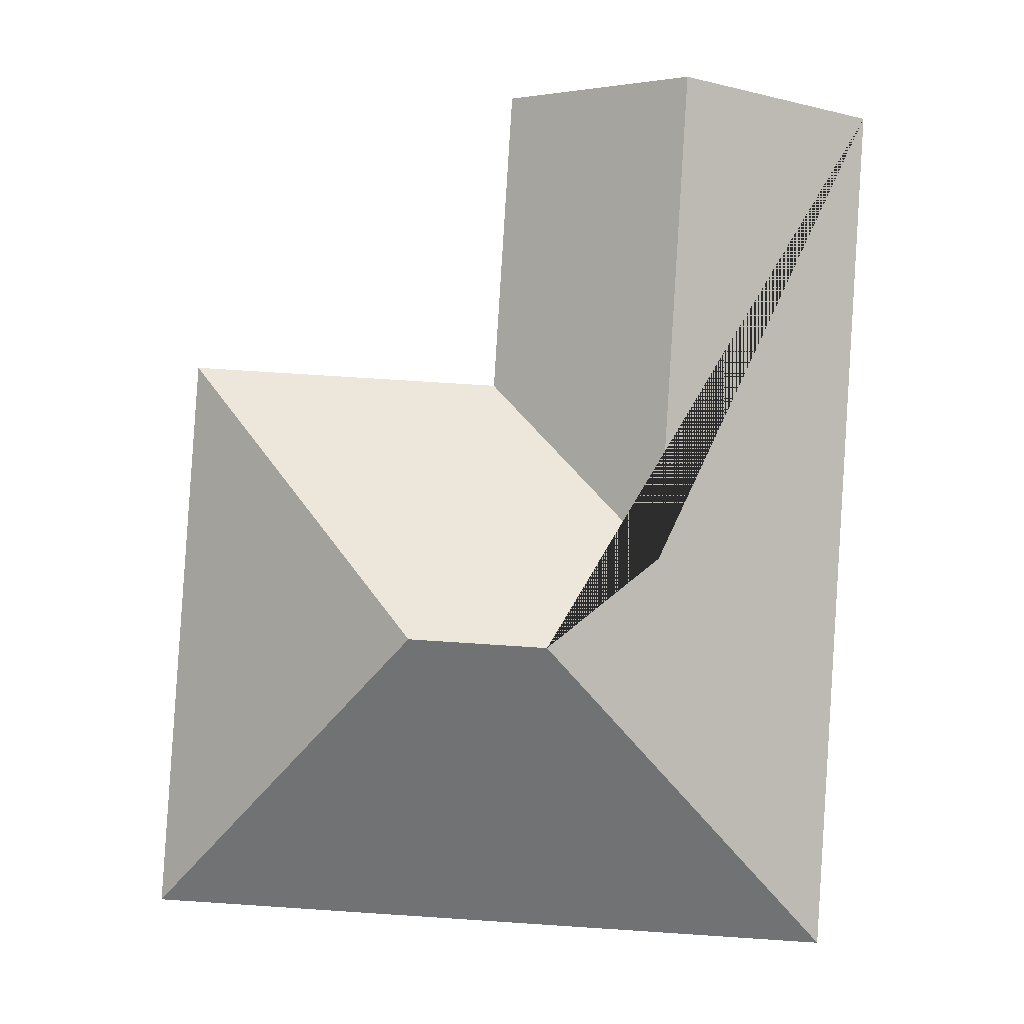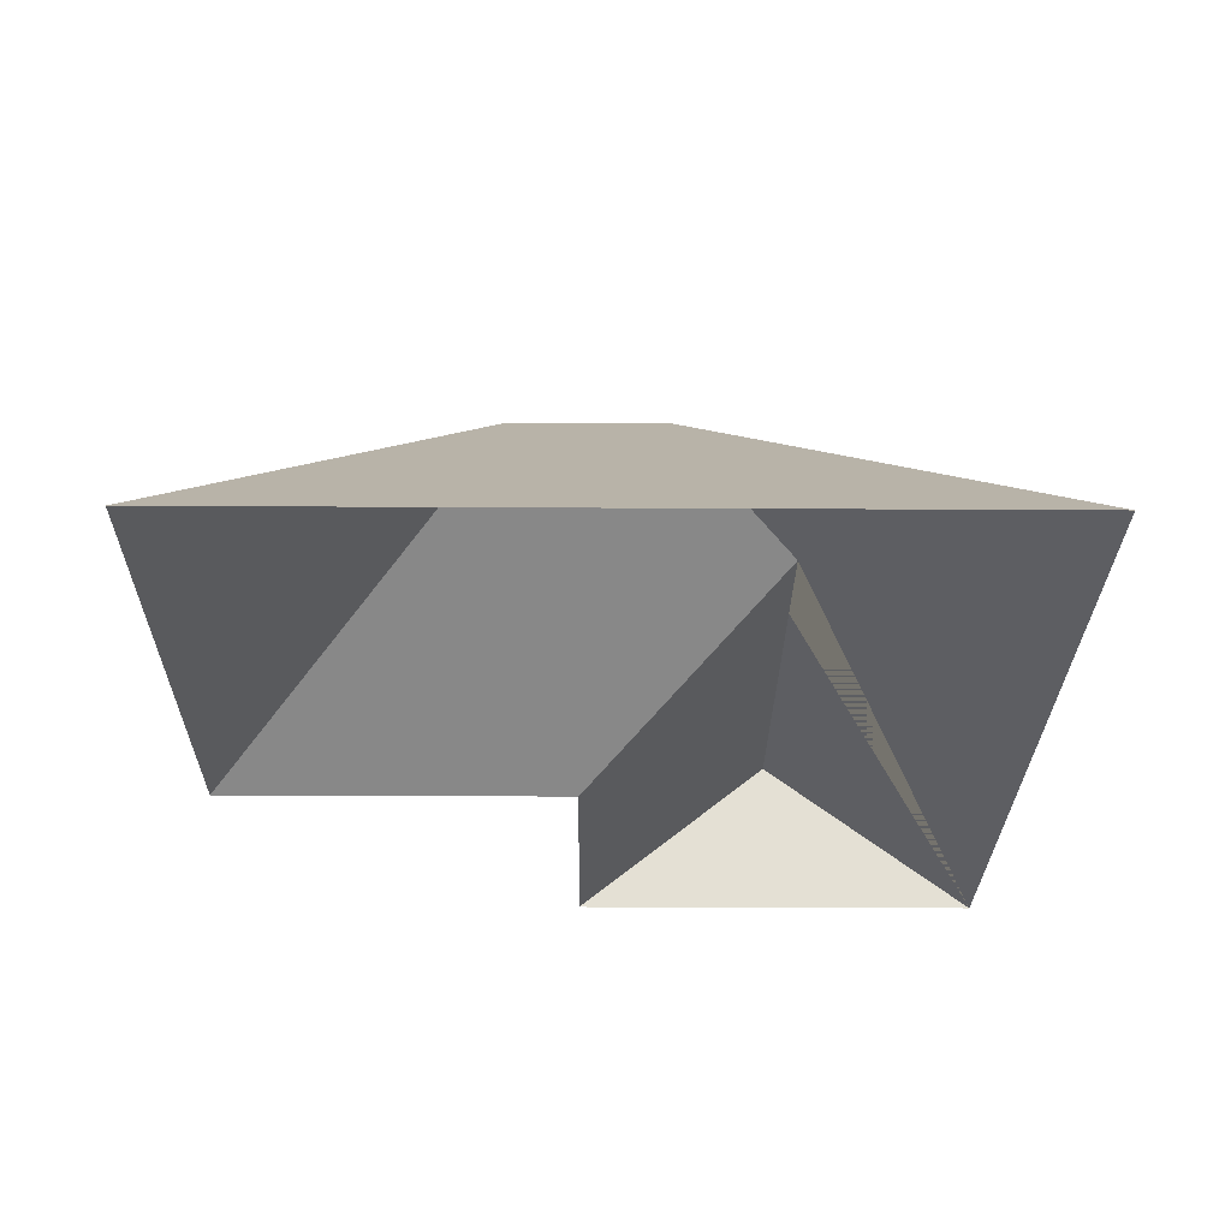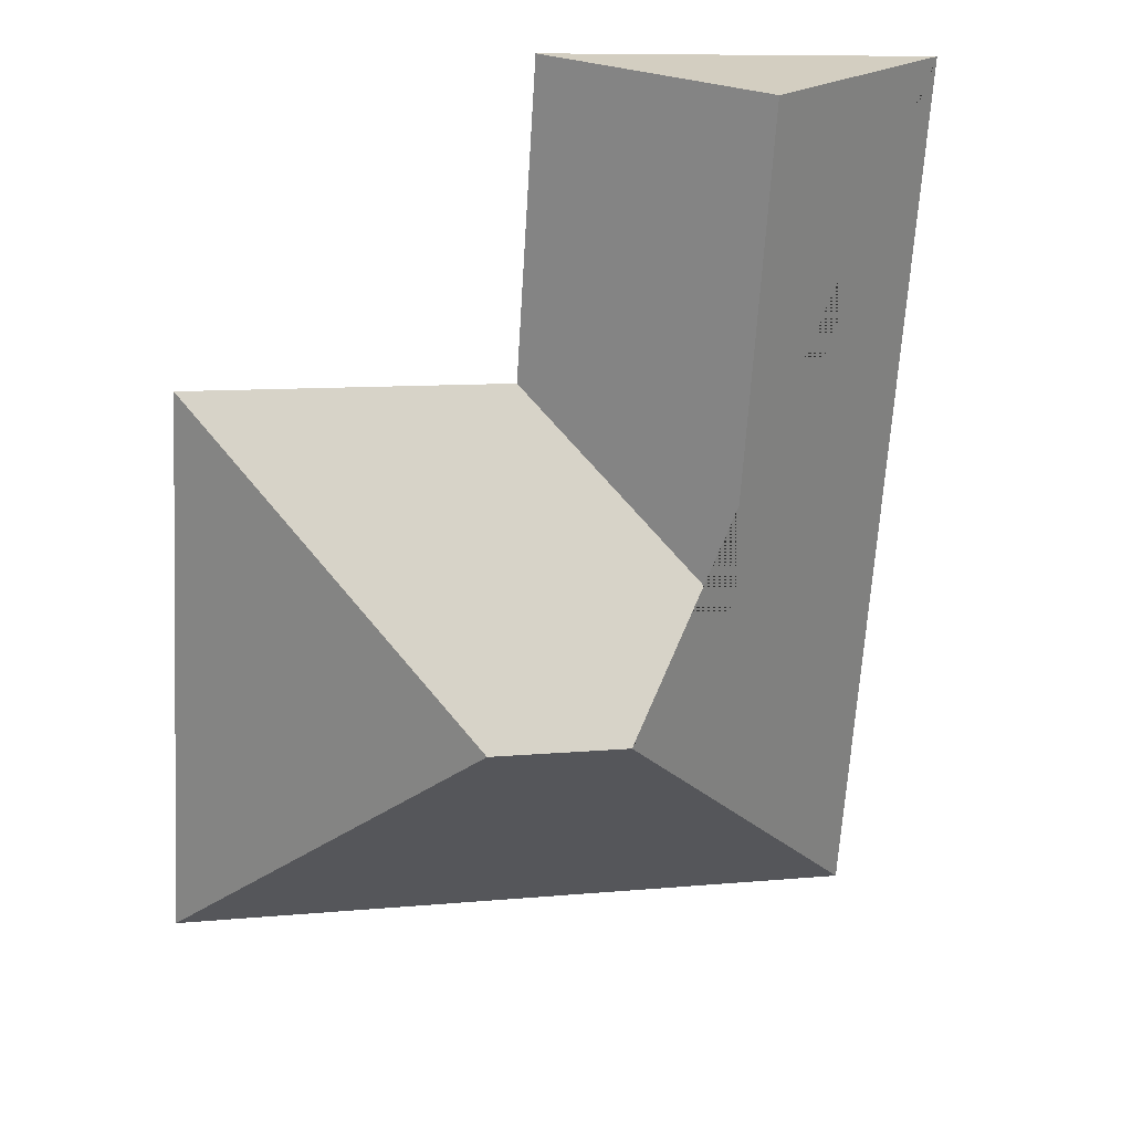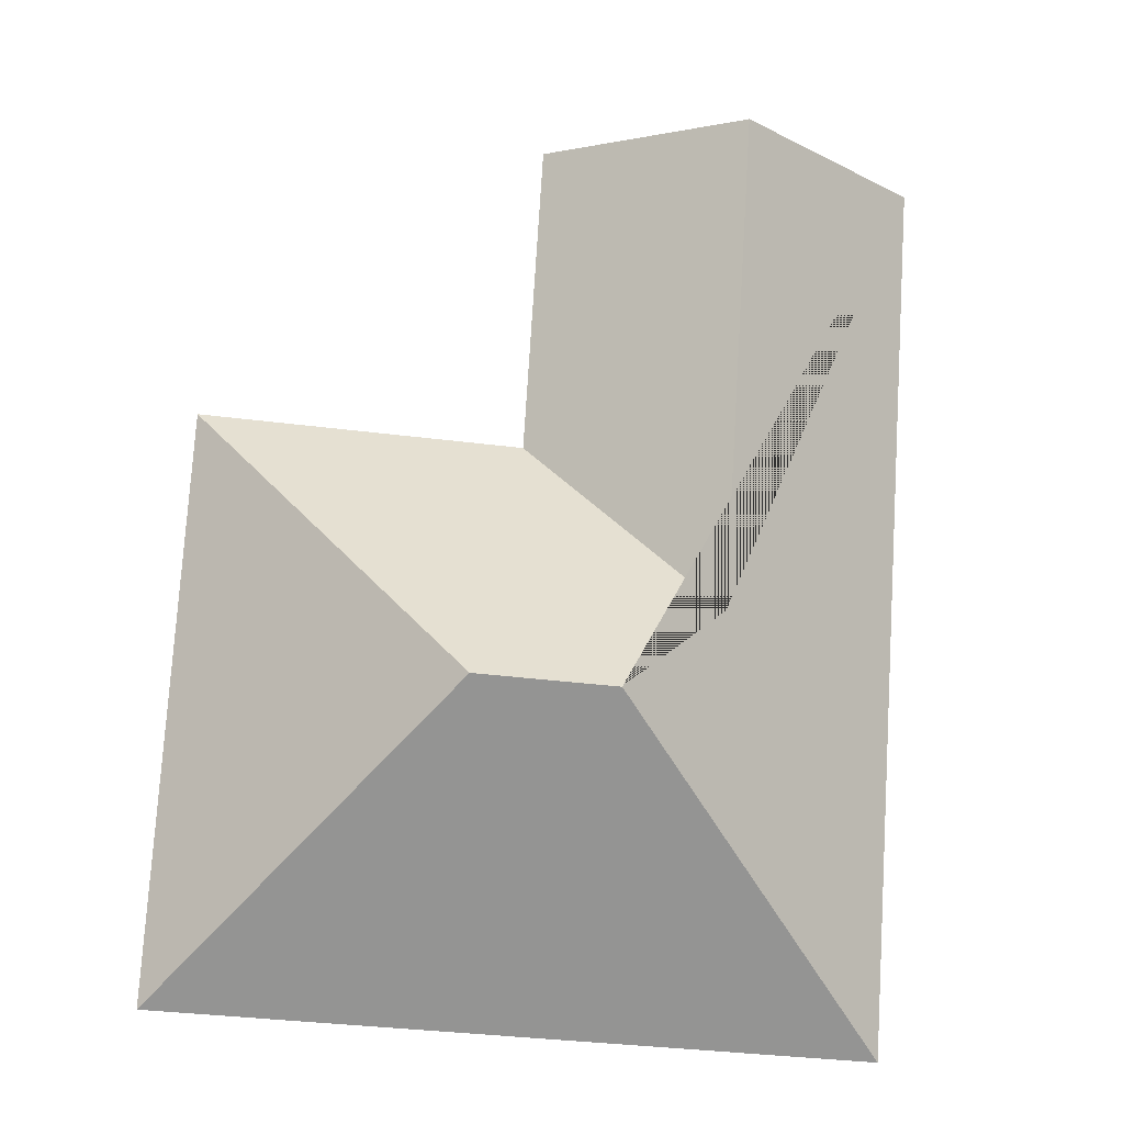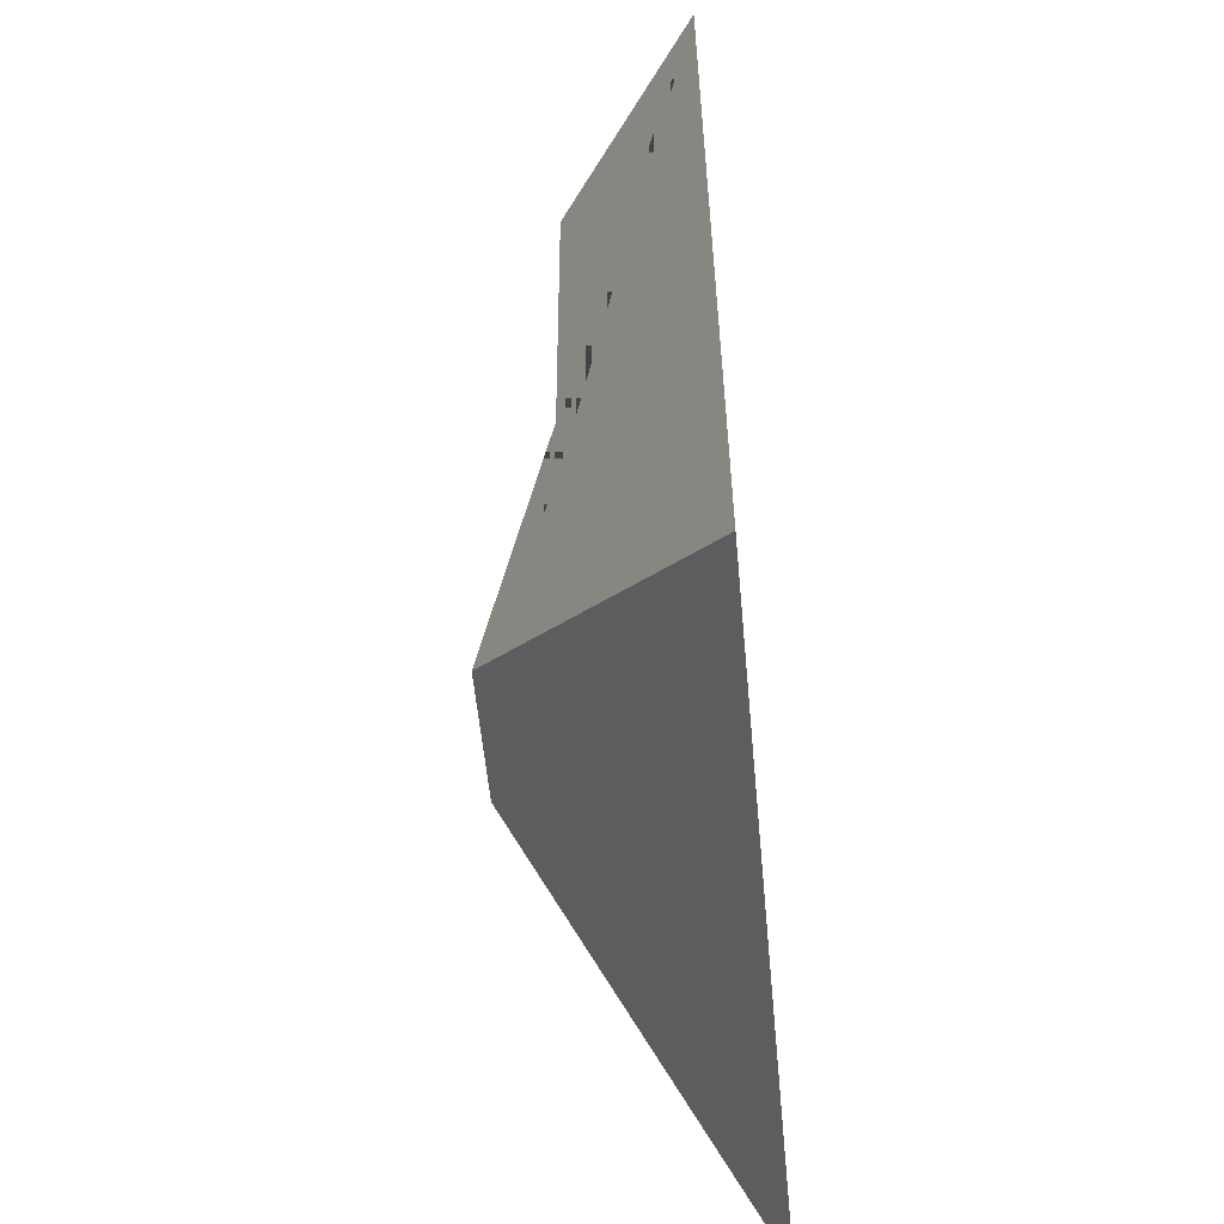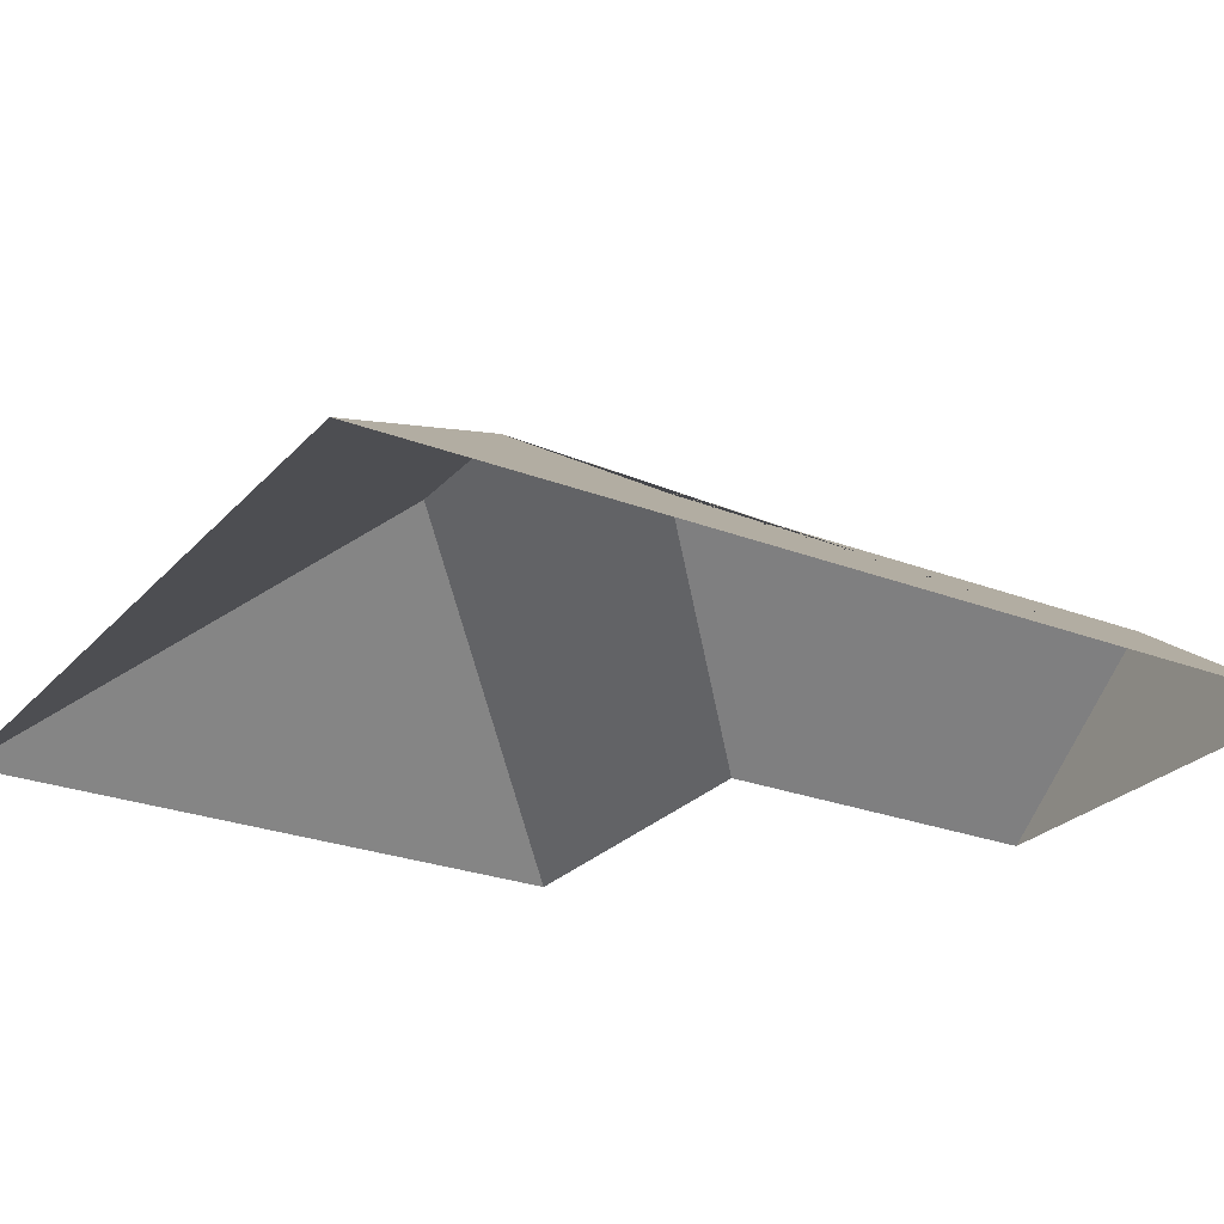
<metadata>
{"format":"obj","ext":"obj","renderer":"f3d","projection":"perspective","resolution":1024,"background":"white","views":[{"elev":-2.6,"azim":-178.8,"up":"+Z"},{"elev":-23.8,"azim":175.8,"up":"+Y"},{"elev":25.5,"azim":167.0,"up":"+Z"},{"elev":-13.4,"azim":171.2,"up":"+Z"},{"elev":-59.3,"azim":-84.7,"up":"+Z"},{"elev":-25.7,"azim":-125.2,"up":"+Y"}]}
</metadata>
<code>
o CG10_500_041062_0006_roof
v 250.5 75 -287.3
v 29.43 75 -301.2
v 162.4 145 -198.7
v 119.7 145 -201.4
v 84.23 120.6 -173.3
v 239.1 75 -106.9
v 138.1 75 -113.3
v 11.94 75 -22.1
v 131.9 75 -14.54
v 74.49 120.6 -18.15
v 250.5 0 -287.3
v 29.43 0 -301.2
v 11.94 0 -22.1
v 131.9 0 -14.54
v 138.1 0 -113.3
v 239.1 0 -106.9
f 7 5 4 3 6
f 1 6 3
f 2 4 3 1
f 8 10 5 4 2
f 9 10 5 7
f 8 10 9

</code>
